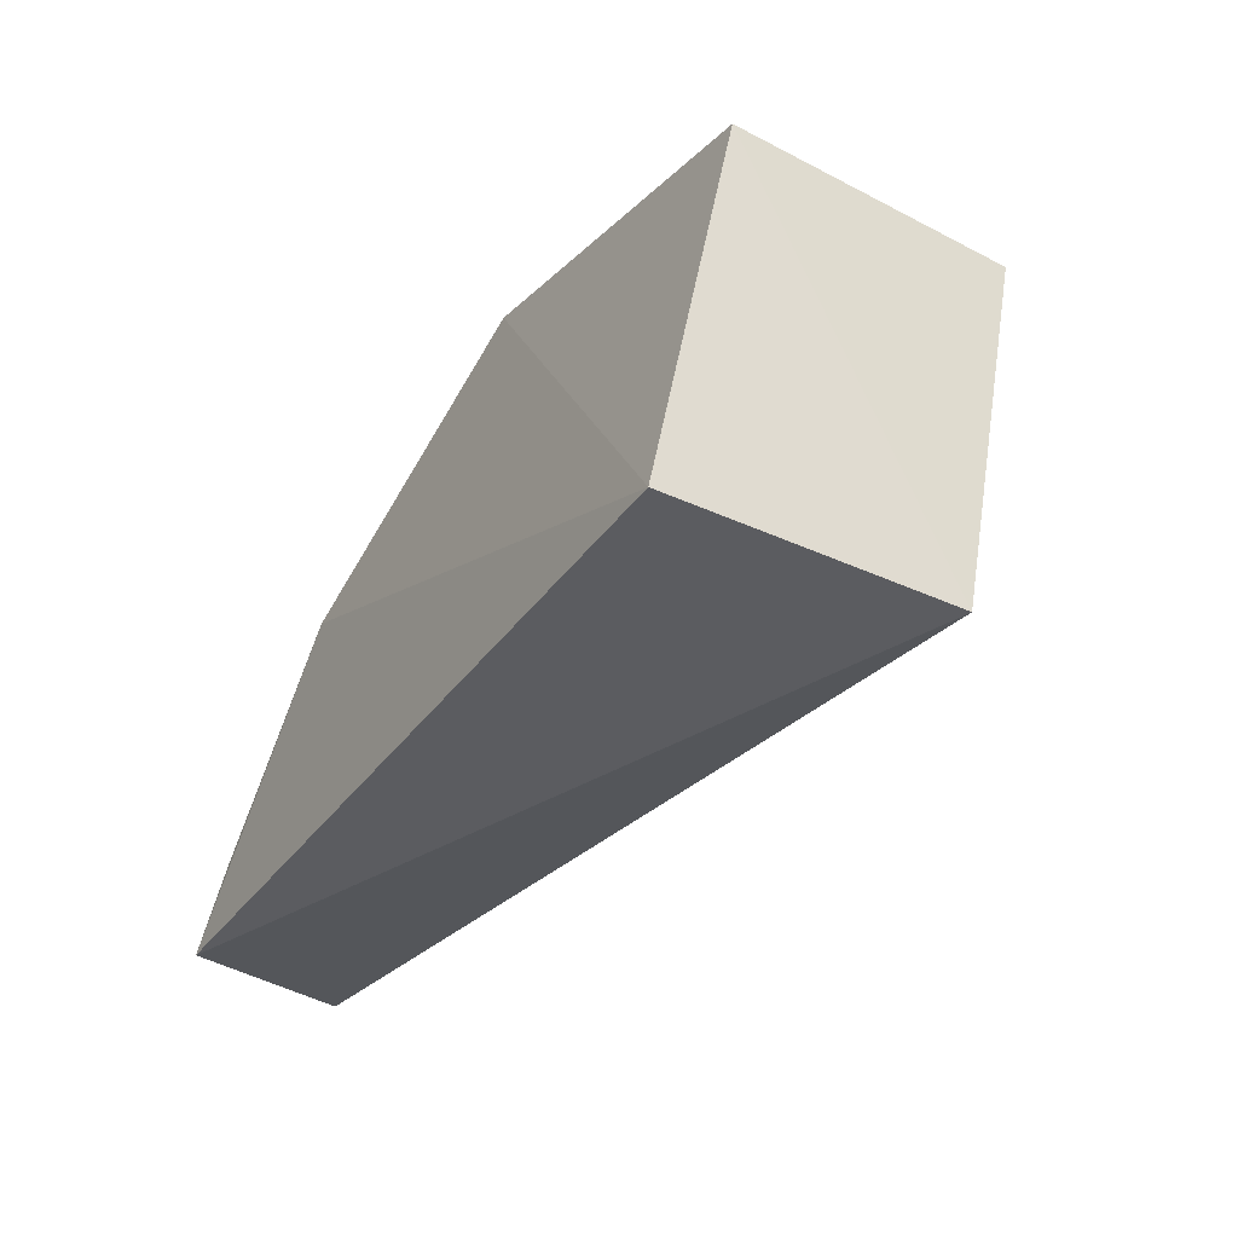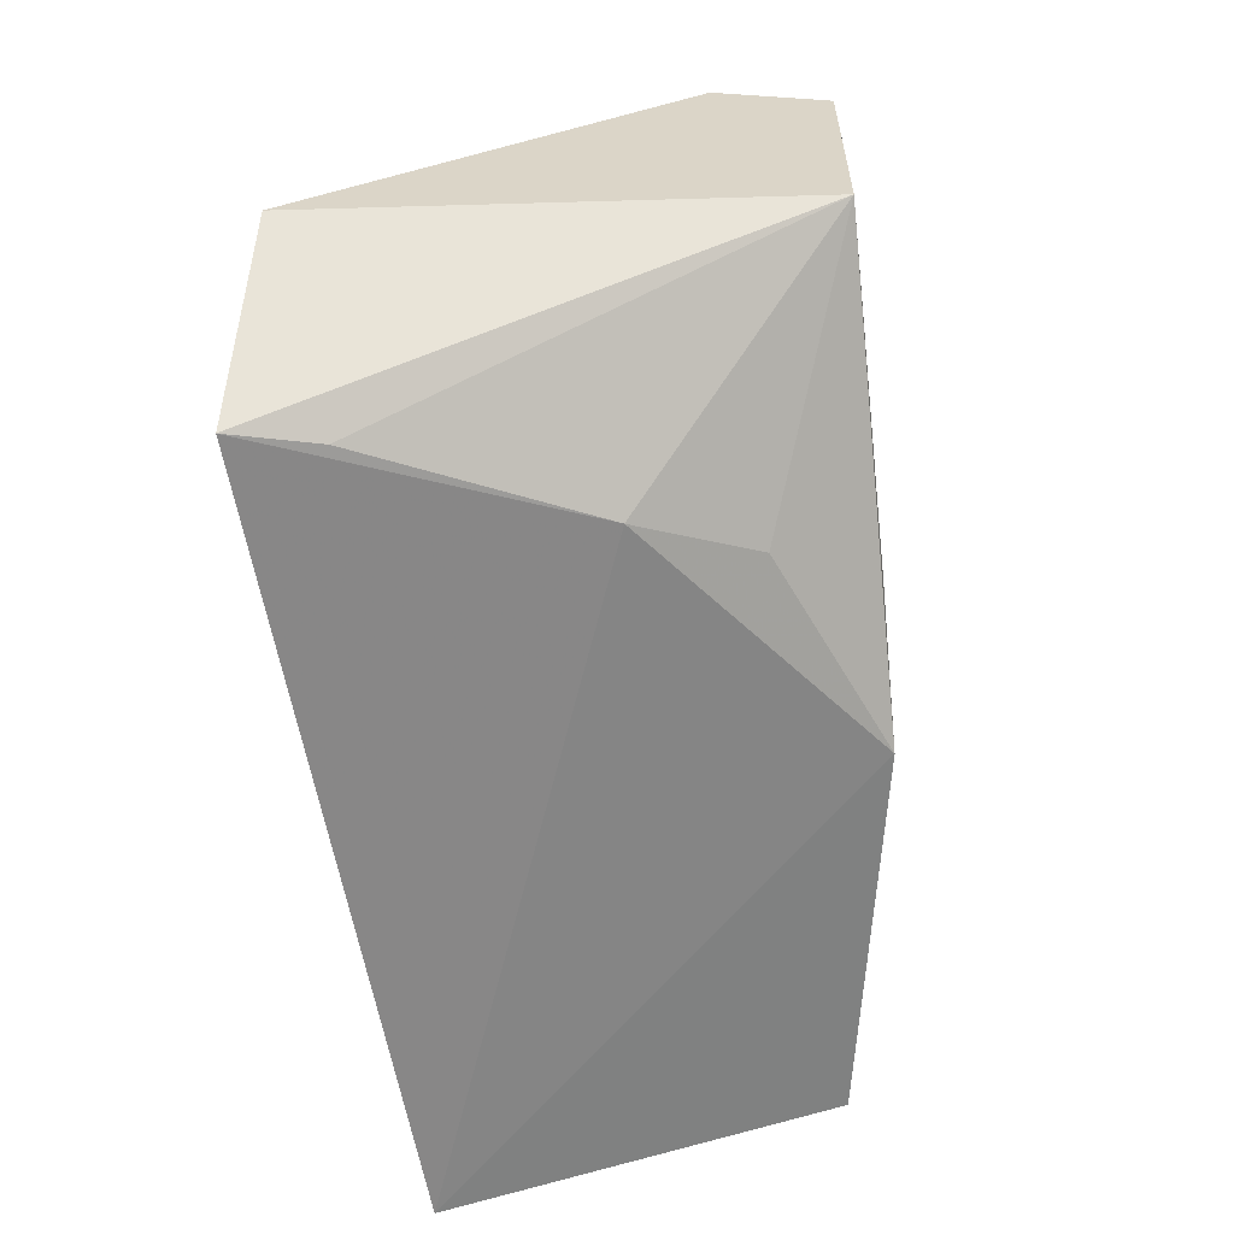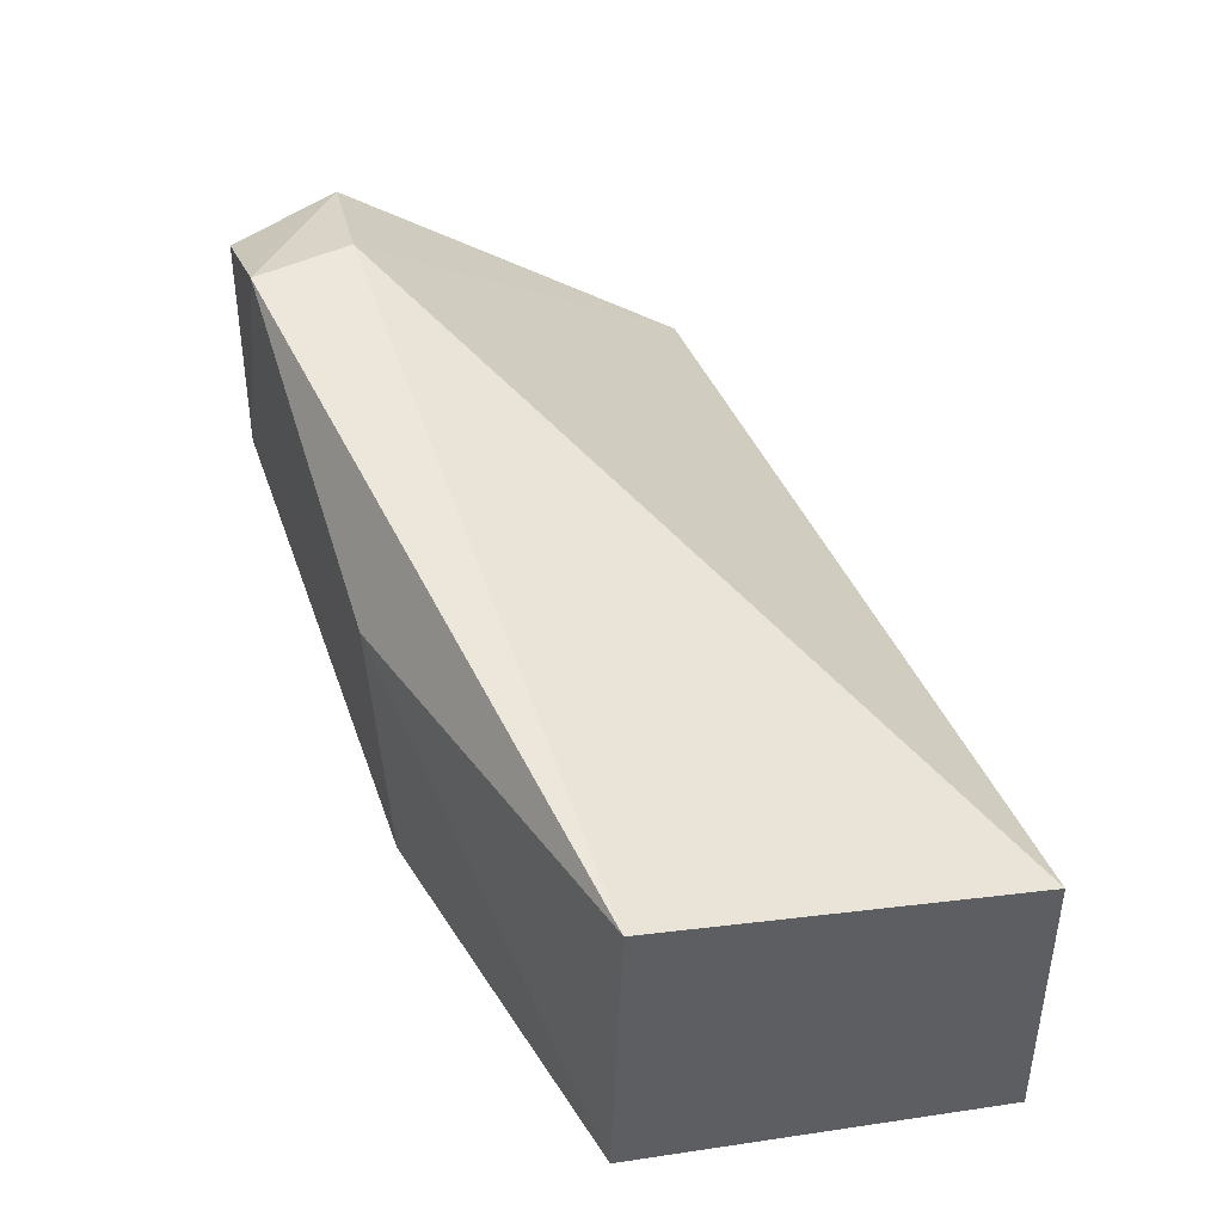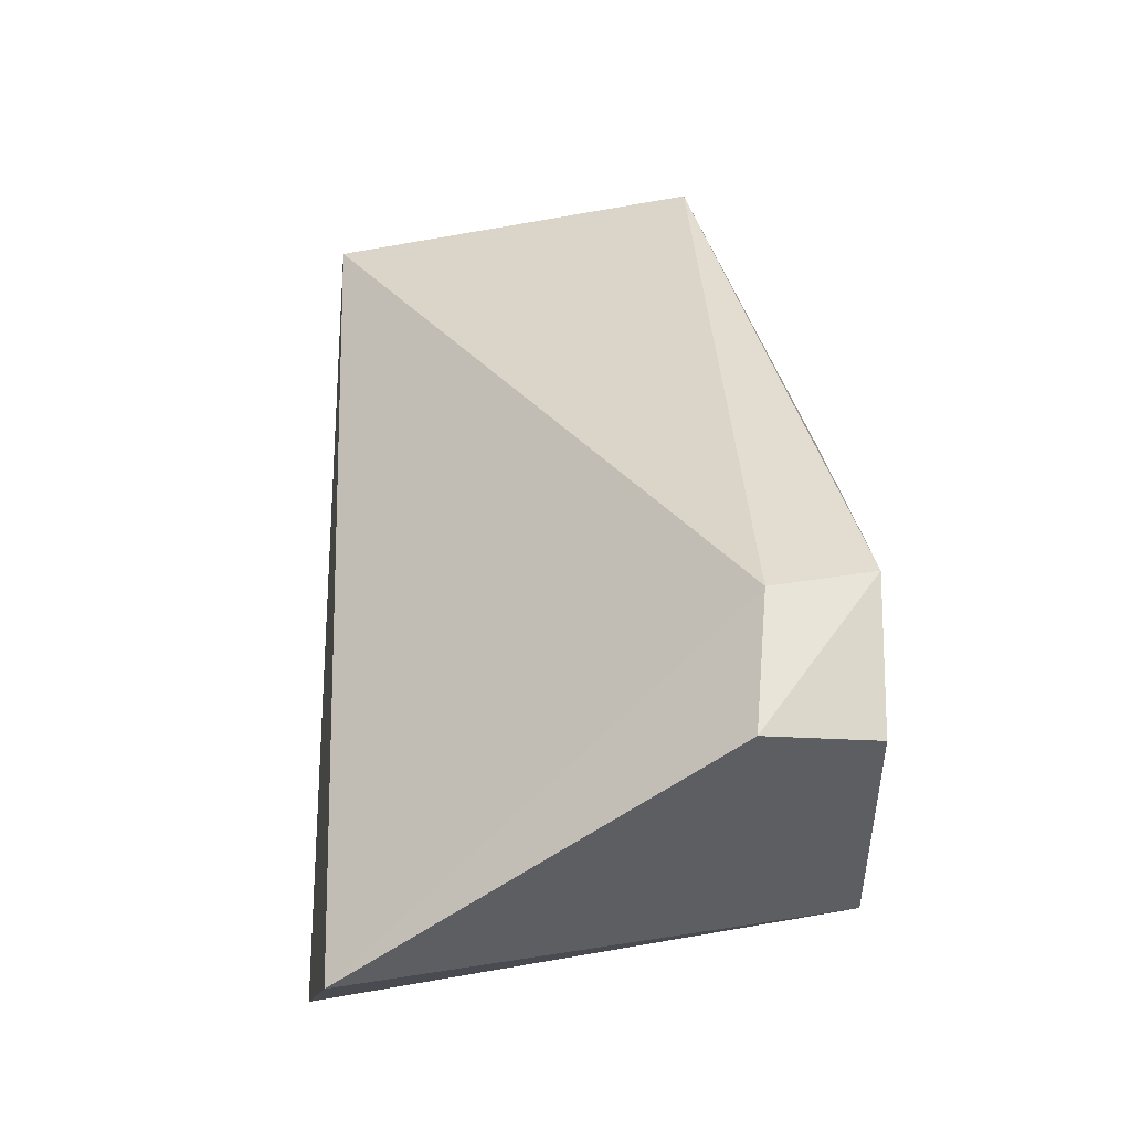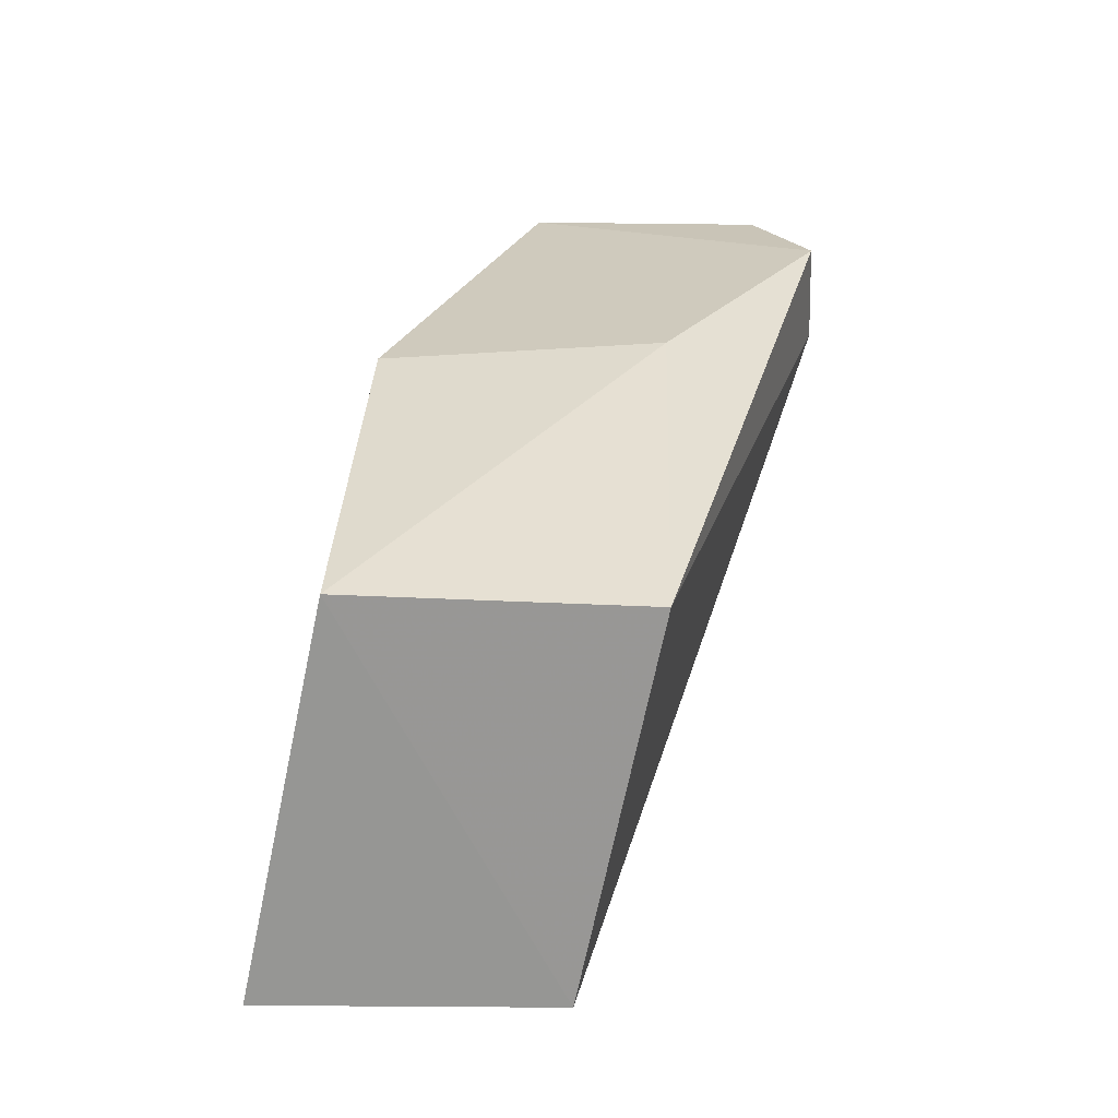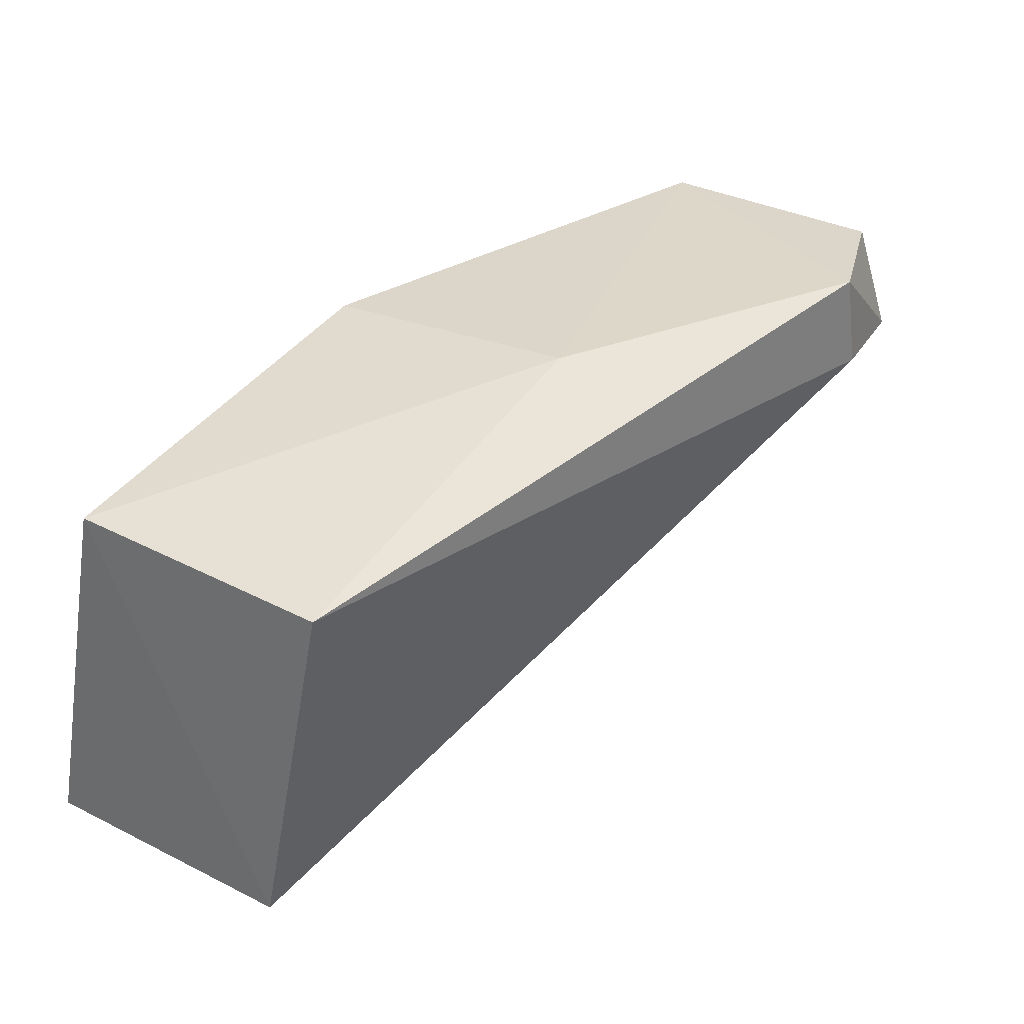
<metadata>
{"format":"obj","ext":"obj","renderer":"f3d","projection":"perspective","resolution":1024,"background":"white","views":[{"elev":-33.4,"azim":-123.5,"up":"+Y"},{"elev":-57.9,"azim":98.5,"up":"+Z"},{"elev":42.0,"azim":-108.6,"up":"+Z"},{"elev":49.6,"azim":88.5,"up":"+Z"},{"elev":22.2,"azim":-89.7,"up":"+Y"},{"elev":31.4,"azim":-55.3,"up":"+Y"}]}
</metadata>
<code>
v 0.02786 -0.009169 0.03551
v 0.03596 -0.02781 0.02368
v 0.01595 -0.01019 0.01851
v 0.001205 -0.02832 0.01459
v 0.001097 -0.0283 0.02569
v 0.03218 -0.02915 0.0162
v 0.02853 -0.01299 0.03565
v 0.001215 -0.01371 0.0287
v 0.02663 -0.01772 0.01743
v 0.03368 -0.01359 0.03459
v 0.01604 -0.009591 0.02906
v 0.001184 -0.01328 0.01779
v 0.03354 -0.009371 0.02417
v 0.02412 -0.01344 0.01879
v 0.03317 -0.009367 0.03346
v 0.0311 -0.02599 0.01662
f 6 5 4
f 6 2 5
f 7 5 2
f 8 7 1
f 8 5 7
f 9 6 4
f 9 4 3
f 10 7 2
f 10 1 7
f 11 8 1
f 12 3 4
f 12 4 5
f 12 5 8
f 12 11 3
f 12 8 11
f 13 10 2
f 13 2 6
f 13 11 1
f 13 3 11
f 14 13 9
f 14 9 3
f 14 3 13
f 15 13 1
f 15 1 10
f 15 10 13
f 16 13 6
f 16 6 9
f 16 9 13

</code>
